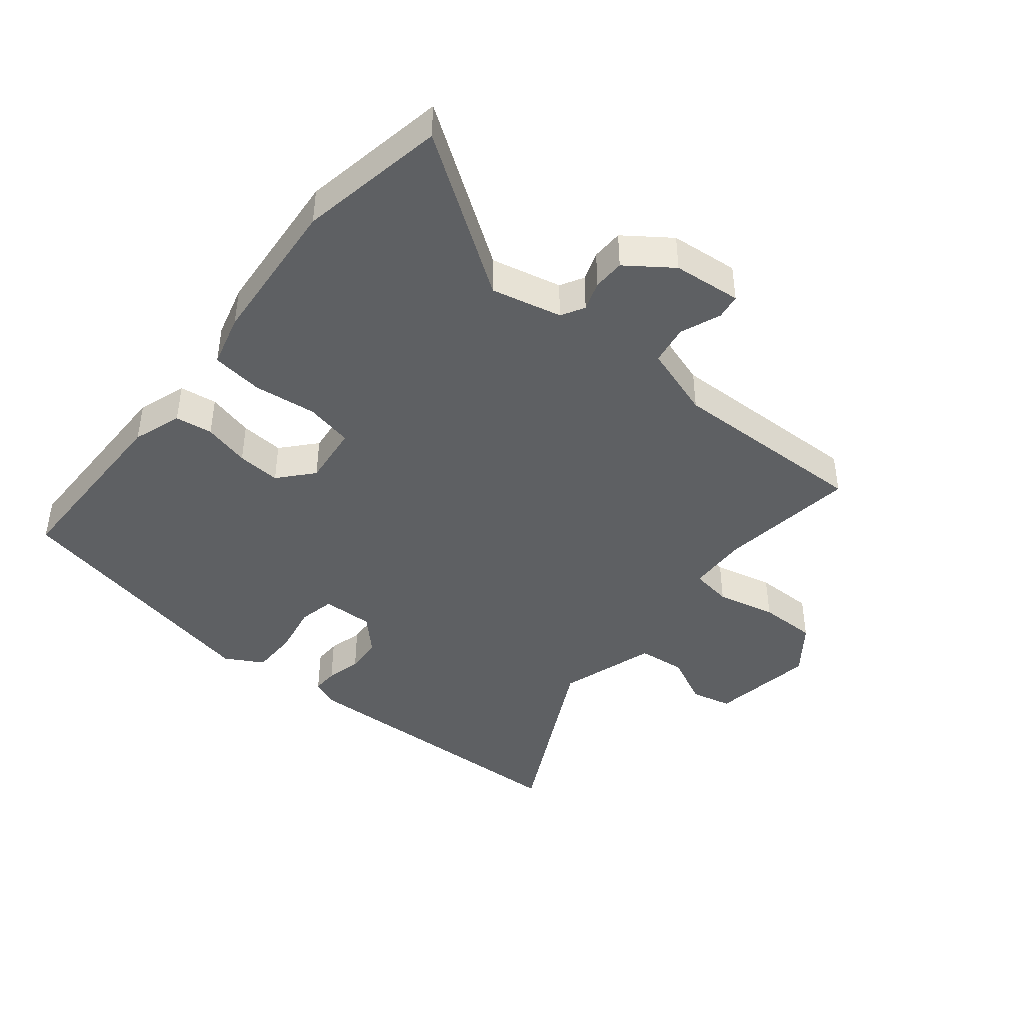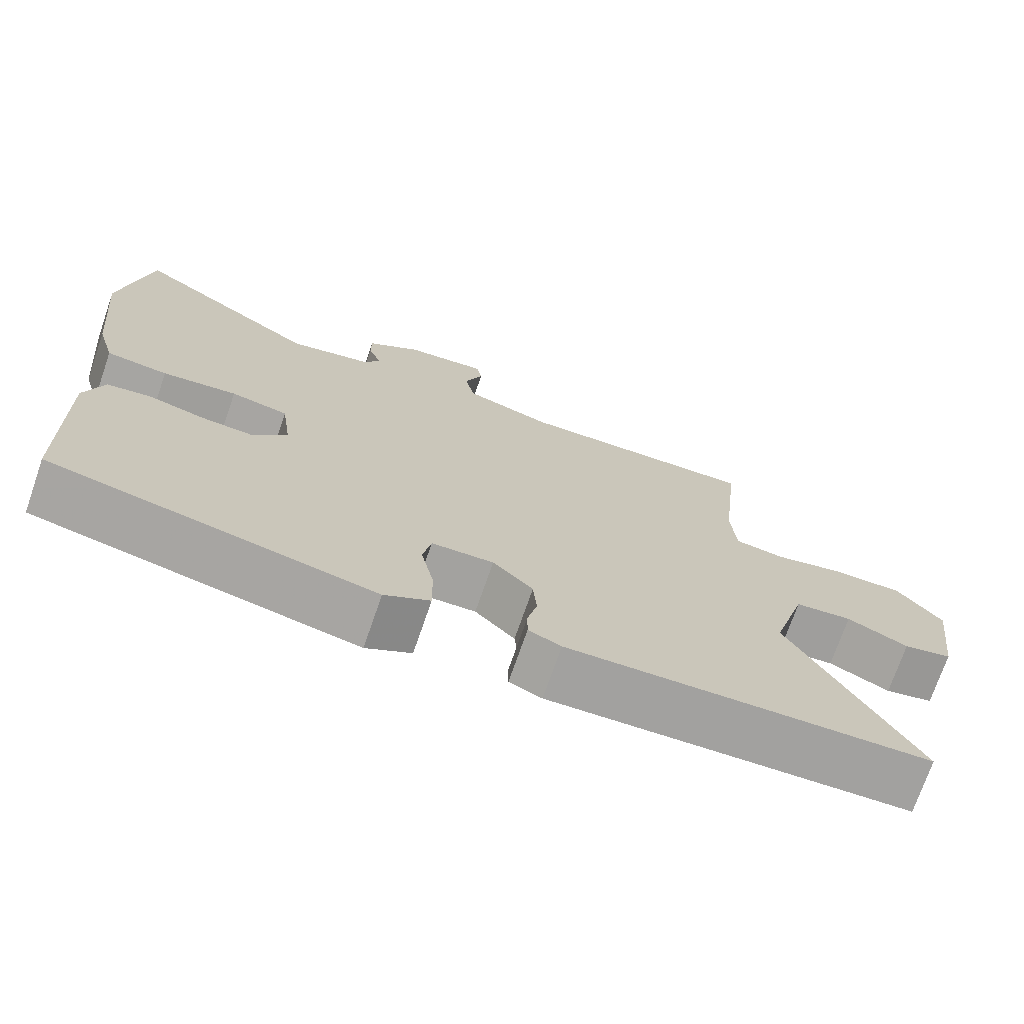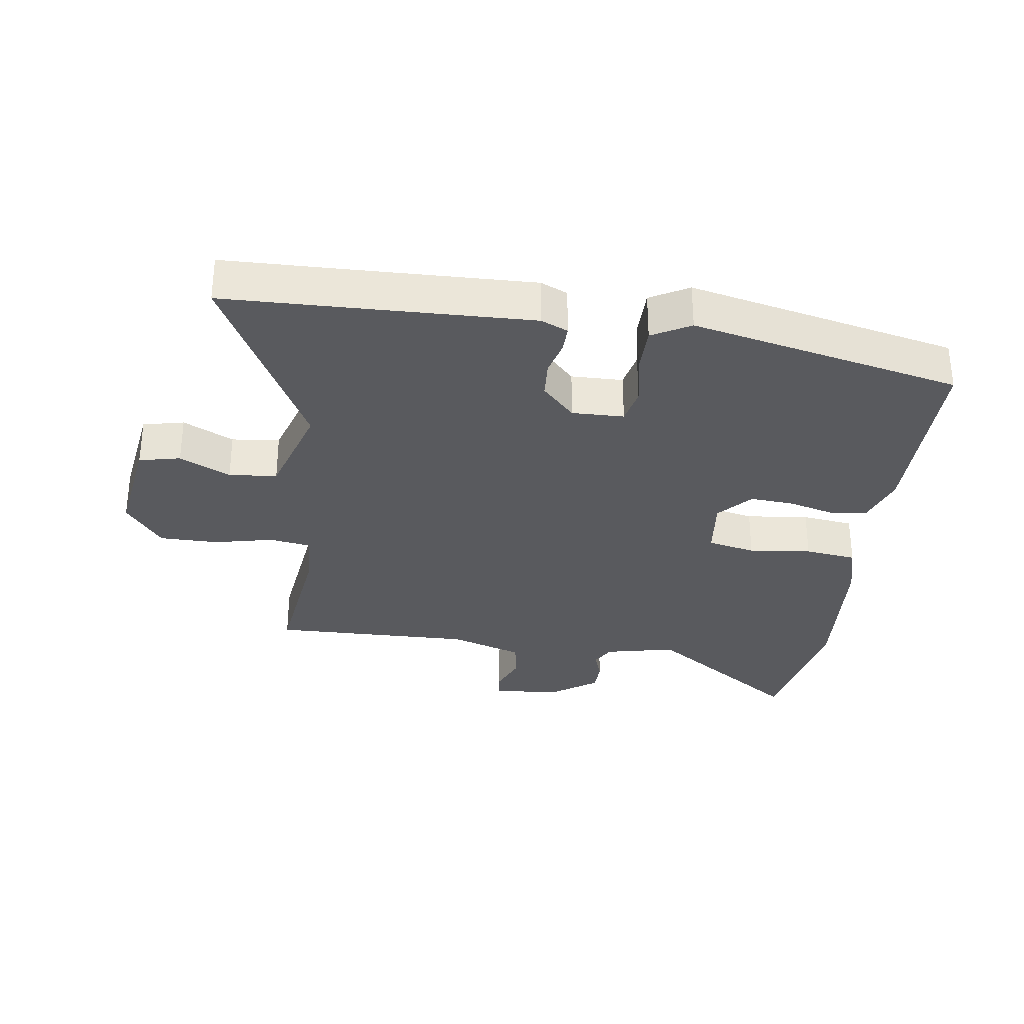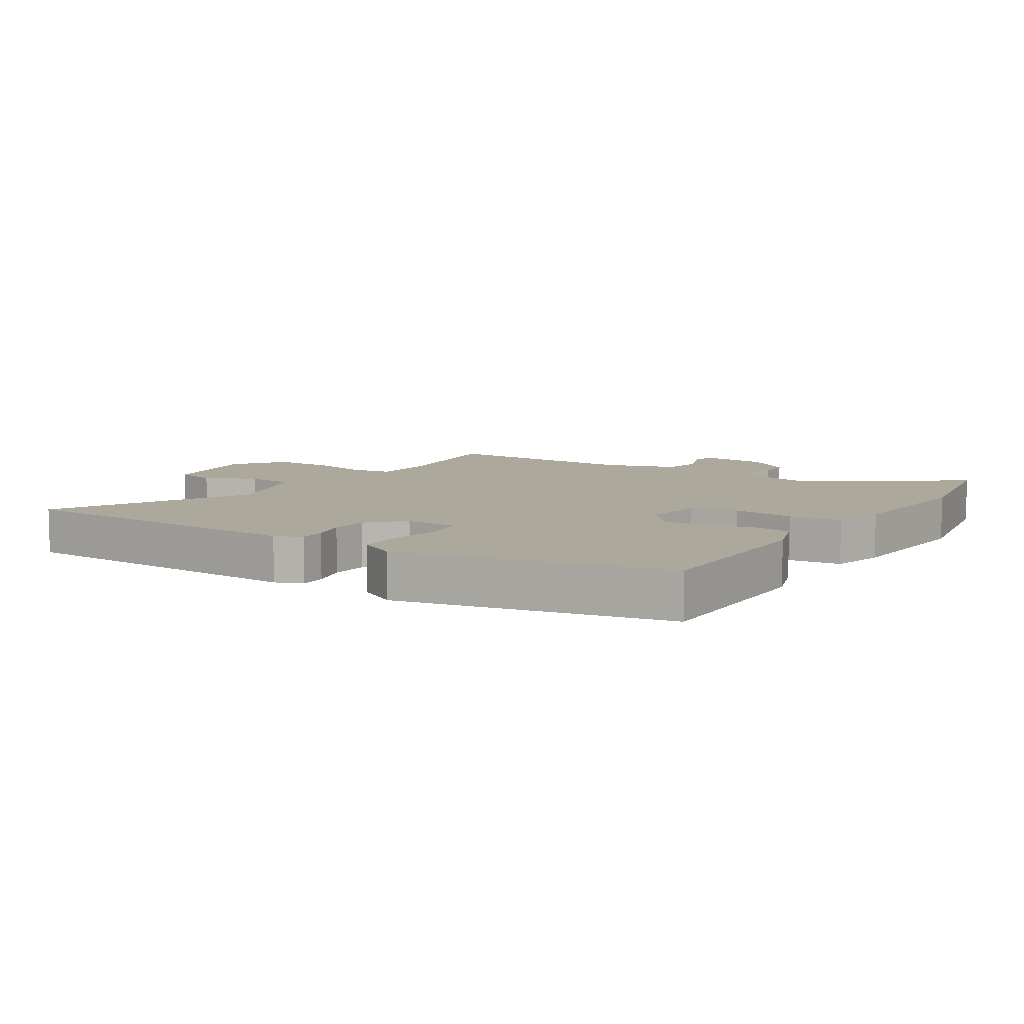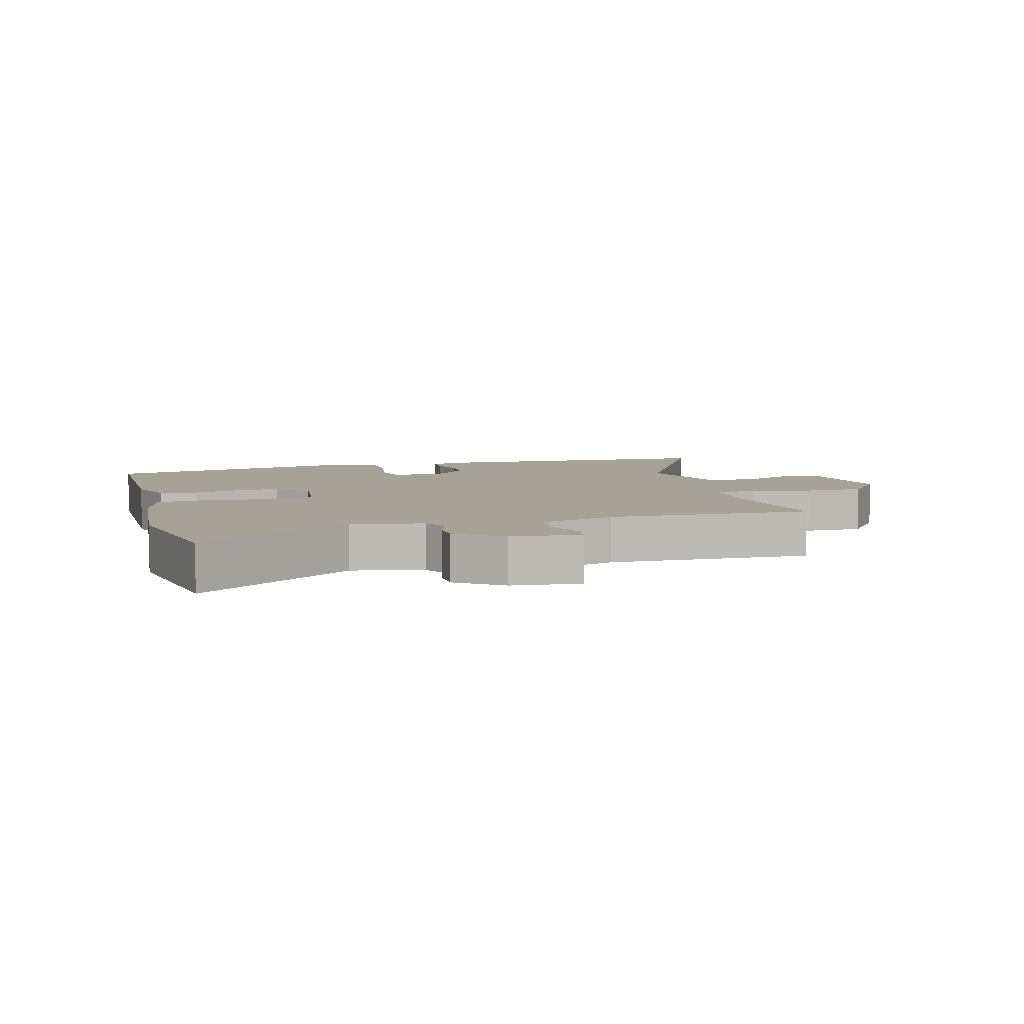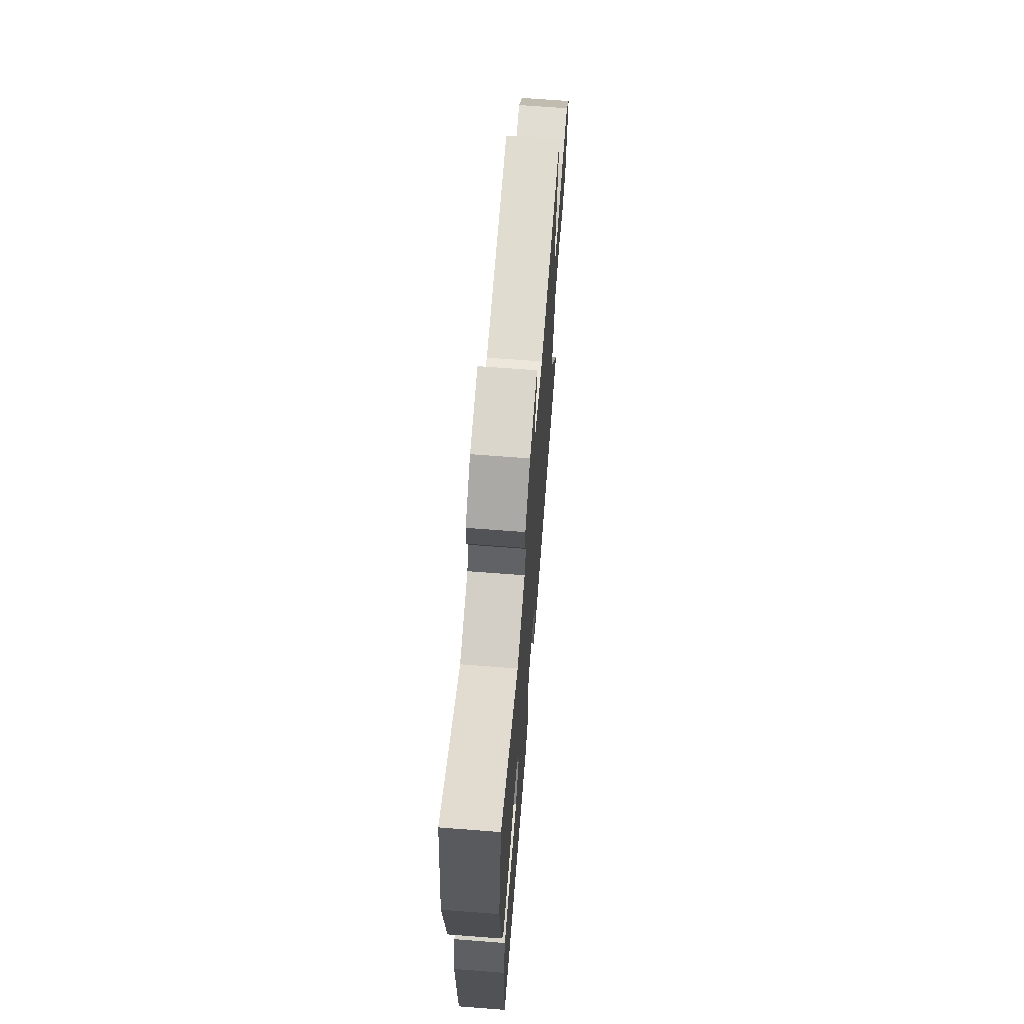
<metadata>
{"format":"obj","ext":"obj","renderer":"f3d","projection":"perspective","resolution":1024,"background":"white","views":[{"elev":-42.6,"azim":-40.0,"up":"+Y"},{"elev":-72.8,"azim":-19.1,"up":"+Z"},{"elev":-31.5,"azim":171.0,"up":"+Y"},{"elev":8.5,"azim":-148.2,"up":"+Y"},{"elev":6.3,"azim":-16.2,"up":"+Y"},{"elev":67.5,"azim":-85.6,"up":"+Z"}]}
</metadata>
<code>
v -0.516 0.07 0.401
v -0.478 0.07 0.634
v -0.229 0.07 0.468
v -0.118 0.07 0.495
v -0.098 0.07 0.532
v -0.115 0.07 0.578
v -0.115 0.07 0.628
v -0.044 0.07 0.681
v 0.064 0.07 0.693
v 0.071 0.07 0.653
v 0.047 0.07 0.589
v 0.059 0.07 0.526
v 0.175 0.07 0.49
v 0.494 0.07 0.502
v 0.47 0.07 0.281
v 0.476 0.07 0.186
v 0.542 0.07 0.177
v 0.636 0.07 0.2
v 0.729 0.07 0.201
v 0.789 0.07 0.125
v 0.767 0.07 -0.043
v 0.702 0.07 -0.059
v 0.621 0.07 -0.021
v 0.545 0.07 -0.03
v 0.5 0.07 -0.186
v 0.665 0.07 -0.493
v 0.475 0.07 -0.501
v 0.187 0.07 -0.514
v 0.144 0.07 -0.496
v 0.144 0.07 -0.454
v 0.157 0.07 -0.398
v 0.152 0.07 -0.339
v 0.099 0.07 -0.286
v 0.017 0.07 -0.289
v 0.006 0.07 -0.347
v 0.023 0.07 -0.429
v 0.024 0.07 -0.503
v -0.036 0.07 -0.538
v -0.464 0.07 -0.452
v -0.471 0.07 -0.148
v -0.446 0.07 -0.07
v -0.387 0.07 -0.061
v -0.313 0.07 -0.079
v -0.244 0.07 -0.083
v -0.198 0.07 -0.029
v -0.211 0.07 0.068
v -0.287 0.07 0.083
v -0.386 0.07 0.07
v -0.468 0.07 0.079
v -0.492 0.07 0.163
v -0.516 0 0.401
v -0.478 0 0.634
v -0.229 0 0.468
v -0.118 0 0.495
v -0.098 0 0.532
v -0.115 0 0.578
v -0.115 0 0.628
v -0.044 0 0.681
v 0.064 0 0.693
v 0.071 0 0.653
v 0.047 0 0.589
v 0.059 0 0.526
v 0.175 0 0.49
v 0.494 0 0.502
v 0.47 0 0.281
v 0.476 0 0.186
v 0.542 0 0.177
v 0.636 0 0.2
v 0.729 0 0.201
v 0.789 0 0.125
v 0.767 0 -0.043
v 0.702 0 -0.059
v 0.621 0 -0.021
v 0.545 0 -0.03
v 0.5 0 -0.186
v 0.665 0 -0.493
v 0.475 0 -0.501
v 0.187 0 -0.514
v 0.144 0 -0.496
v 0.144 0 -0.454
v 0.157 0 -0.398
v 0.152 0 -0.339
v 0.099 0 -0.286
v 0.017 0 -0.289
v 0.006 0 -0.347
v 0.023 0 -0.429
v 0.024 0 -0.503
v -0.036 0 -0.538
v -0.464 0 -0.452
v -0.471 0 -0.148
v -0.446 0 -0.07
v -0.387 0 -0.061
v -0.313 0 -0.079
v -0.244 0 -0.083
v -0.198 0 -0.029
v -0.211 0 0.068
v -0.287 0 0.083
v -0.386 0 0.07
v -0.468 0 0.079
v -0.492 0 0.163
f 1 2 3
f 50 1 3
f 49 50 3
f 48 49 3
f 47 48 3
f 46 47 3 4
f 45 46 4 5
f 41 42 43
f 40 41 43
f 39 40 43
f 38 39 43
f 37 38 43
f 36 37 43
f 35 36 43
f 34 35 43 44
f 33 34 44 45
f 29 30 31
f 28 29 31
f 27 28 31
f 27 31 32
f 26 27 32
f 25 26 32
f 24 25 32 33
f 21 22 23
f 20 21 23
f 19 20 23
f 18 19 23
f 17 18 23
f 16 17 23 24
f 13 14 15
f 12 13 15 16
f 9 10 11
f 8 9 11
f 7 8 11
f 6 7 11
f 5 6 11
f 5 11 12
f 24 33 45
f 16 24 45
f 12 16 45
f 5 12 45
f 53 52 51
f 53 51 100
f 53 100 99
f 53 99 98
f 53 98 97
f 54 53 97 96
f 55 54 96 95
f 93 92 91
f 93 91 90
f 93 90 89
f 93 89 88
f 93 88 87
f 93 87 86
f 93 86 85
f 94 93 85 84
f 95 94 84 83
f 81 80 79
f 81 79 78
f 81 78 77
f 82 81 77
f 82 77 76
f 82 76 75
f 83 82 75 74
f 73 72 71
f 73 71 70
f 73 70 69
f 73 69 68
f 73 68 67
f 74 73 67 66
f 65 64 63
f 66 65 63 62
f 61 60 59
f 61 59 58
f 61 58 57
f 61 57 56
f 61 56 55
f 62 61 55
f 95 83 74
f 95 74 66
f 95 66 62
f 95 62 55
f 1 51 52 2
f 2 52 53 3
f 3 53 54 4
f 4 54 55 5
f 5 55 56 6
f 6 56 57 7
f 7 57 58 8
f 8 58 59 9
f 9 59 60 10
f 10 60 61 11
f 11 61 62 12
f 12 62 63 13
f 13 63 64 14
f 14 64 65 15
f 15 65 66 16
f 16 66 67 17
f 17 67 68 18
f 18 68 69 19
f 19 69 70 20
f 20 70 71 21
f 21 71 72 22
f 22 72 73 23
f 23 73 74 24
f 24 74 75 25
f 25 75 76 26
f 26 76 77 27
f 27 77 78 28
f 28 78 79 29
f 29 79 80 30
f 30 80 81 31
f 31 81 82 32
f 32 82 83 33
f 33 83 84 34
f 34 84 85 35
f 35 85 86 36
f 36 86 87 37
f 37 87 88 38
f 38 88 89 39
f 39 89 90 40
f 40 90 91 41
f 41 91 92 42
f 42 92 93 43
f 43 93 94 44
f 44 94 95 45
f 45 95 96 46
f 46 96 97 47
f 47 97 98 48
f 48 98 99 49
f 49 99 100 50
f 50 100 51 1

</code>
